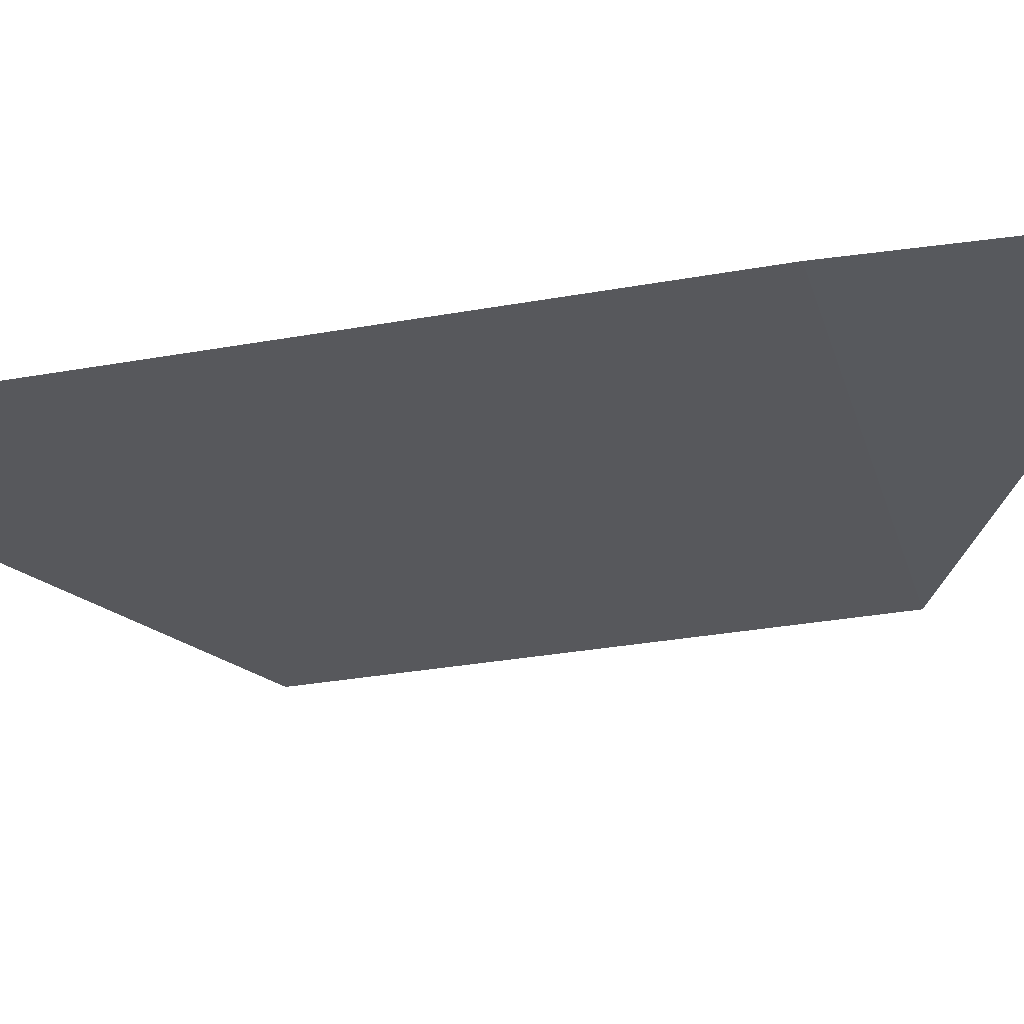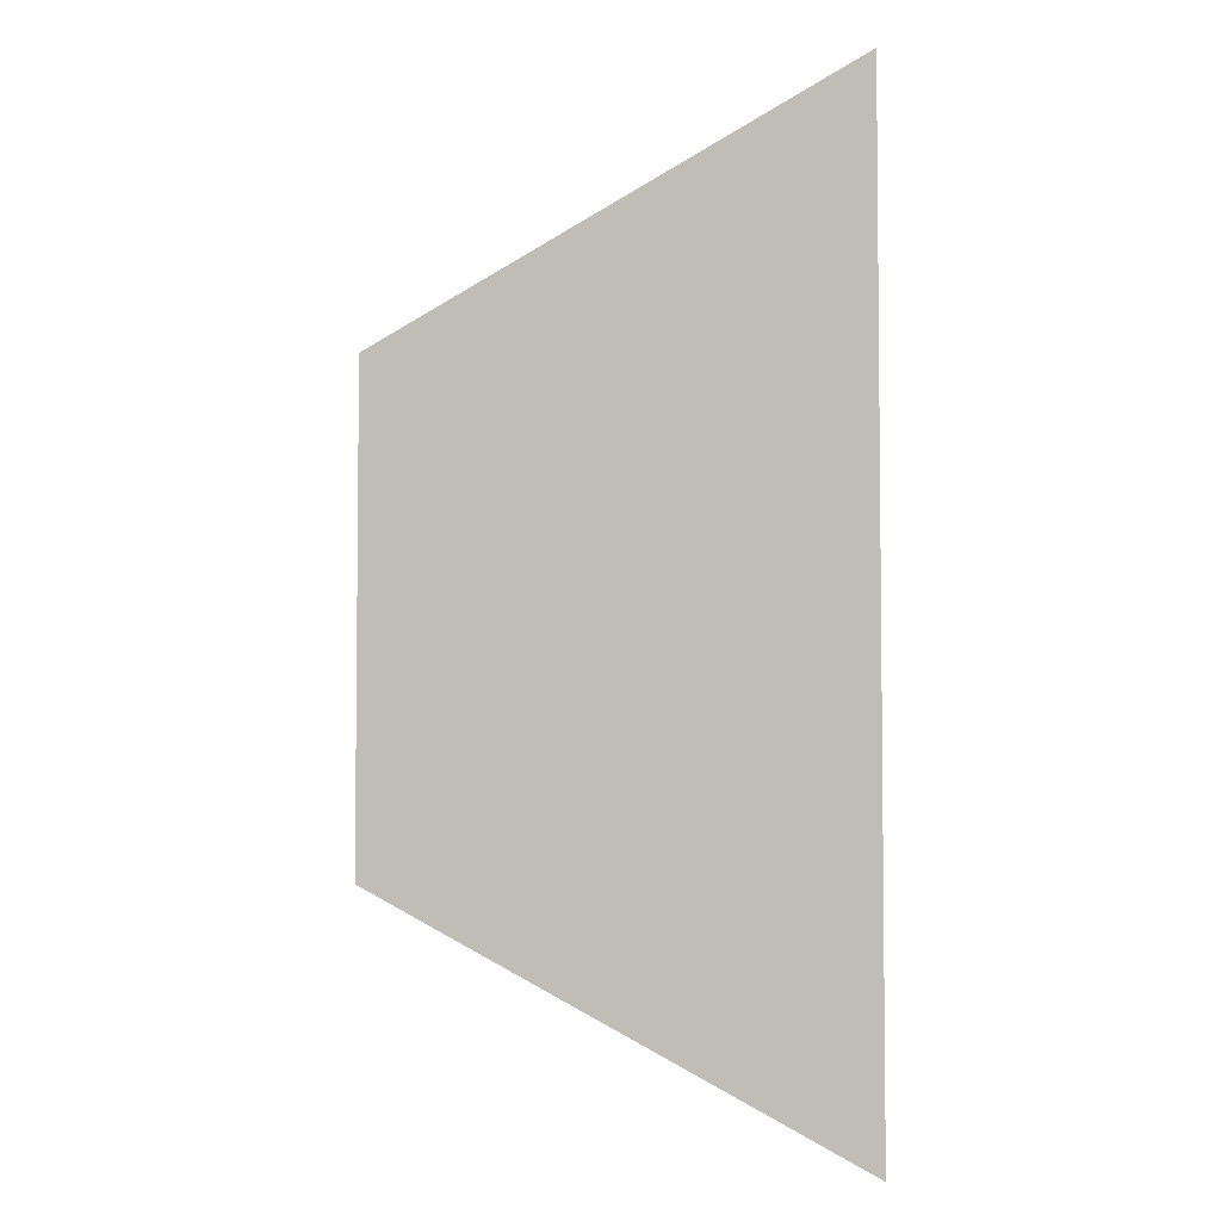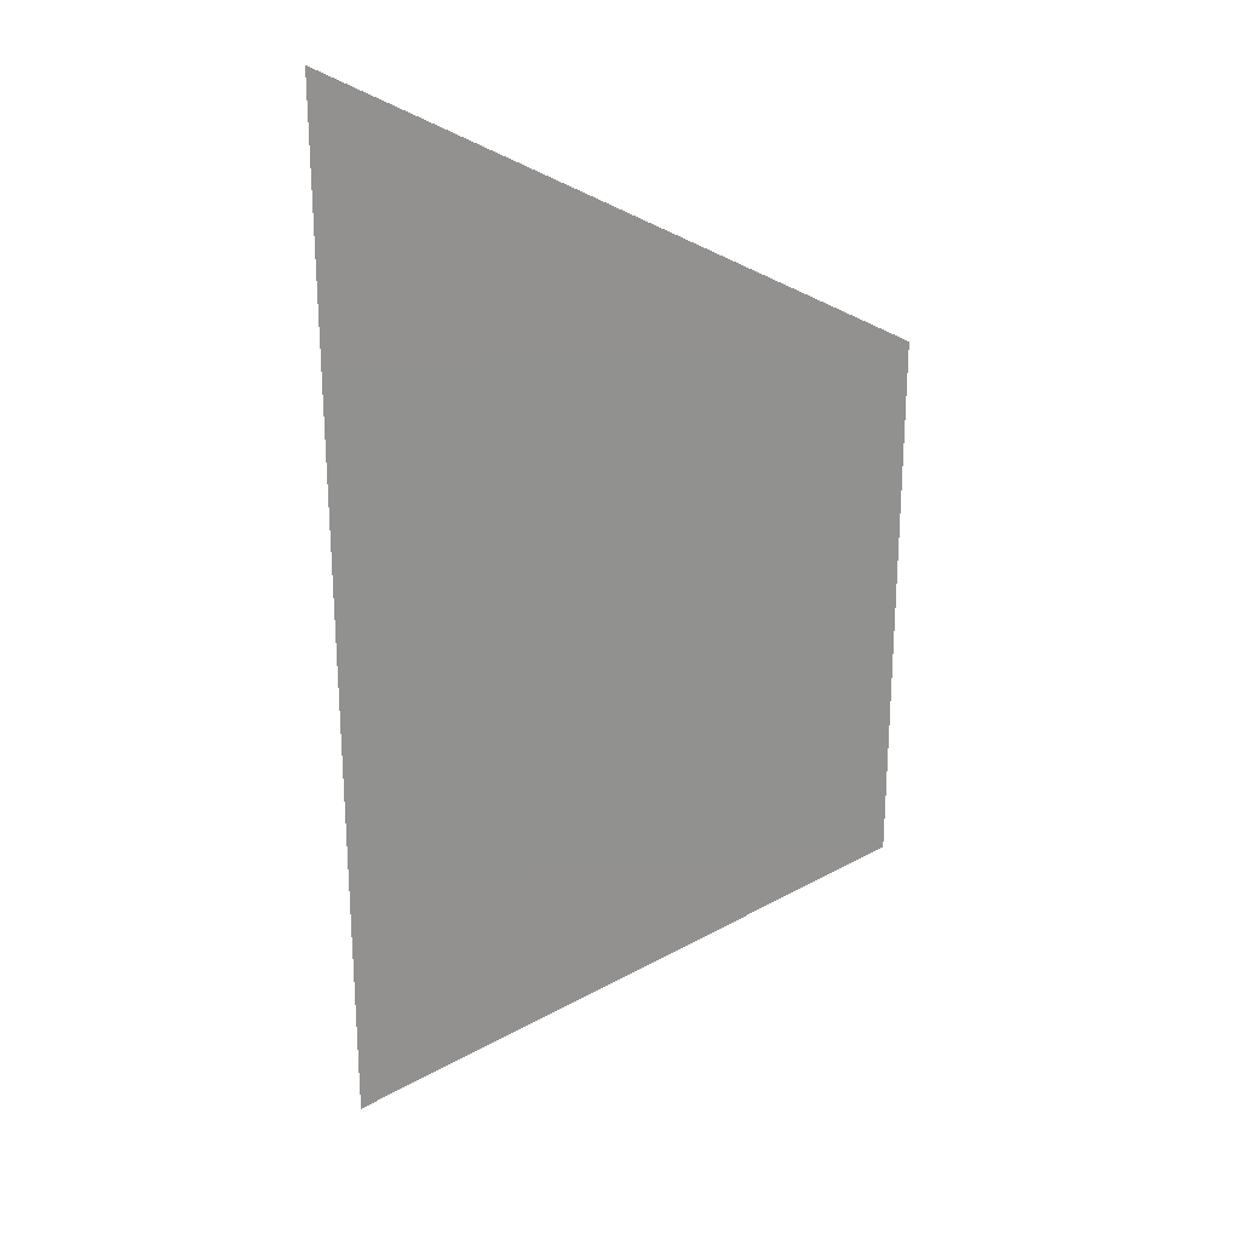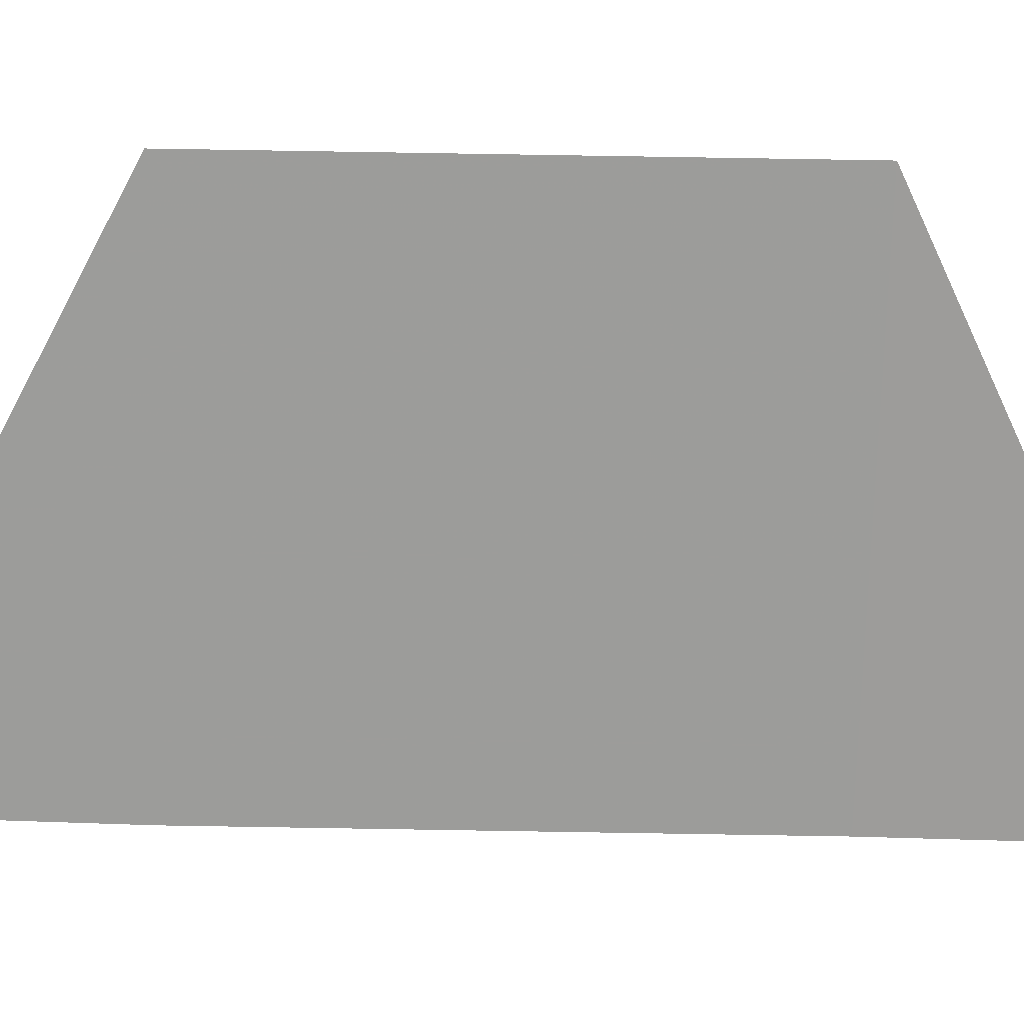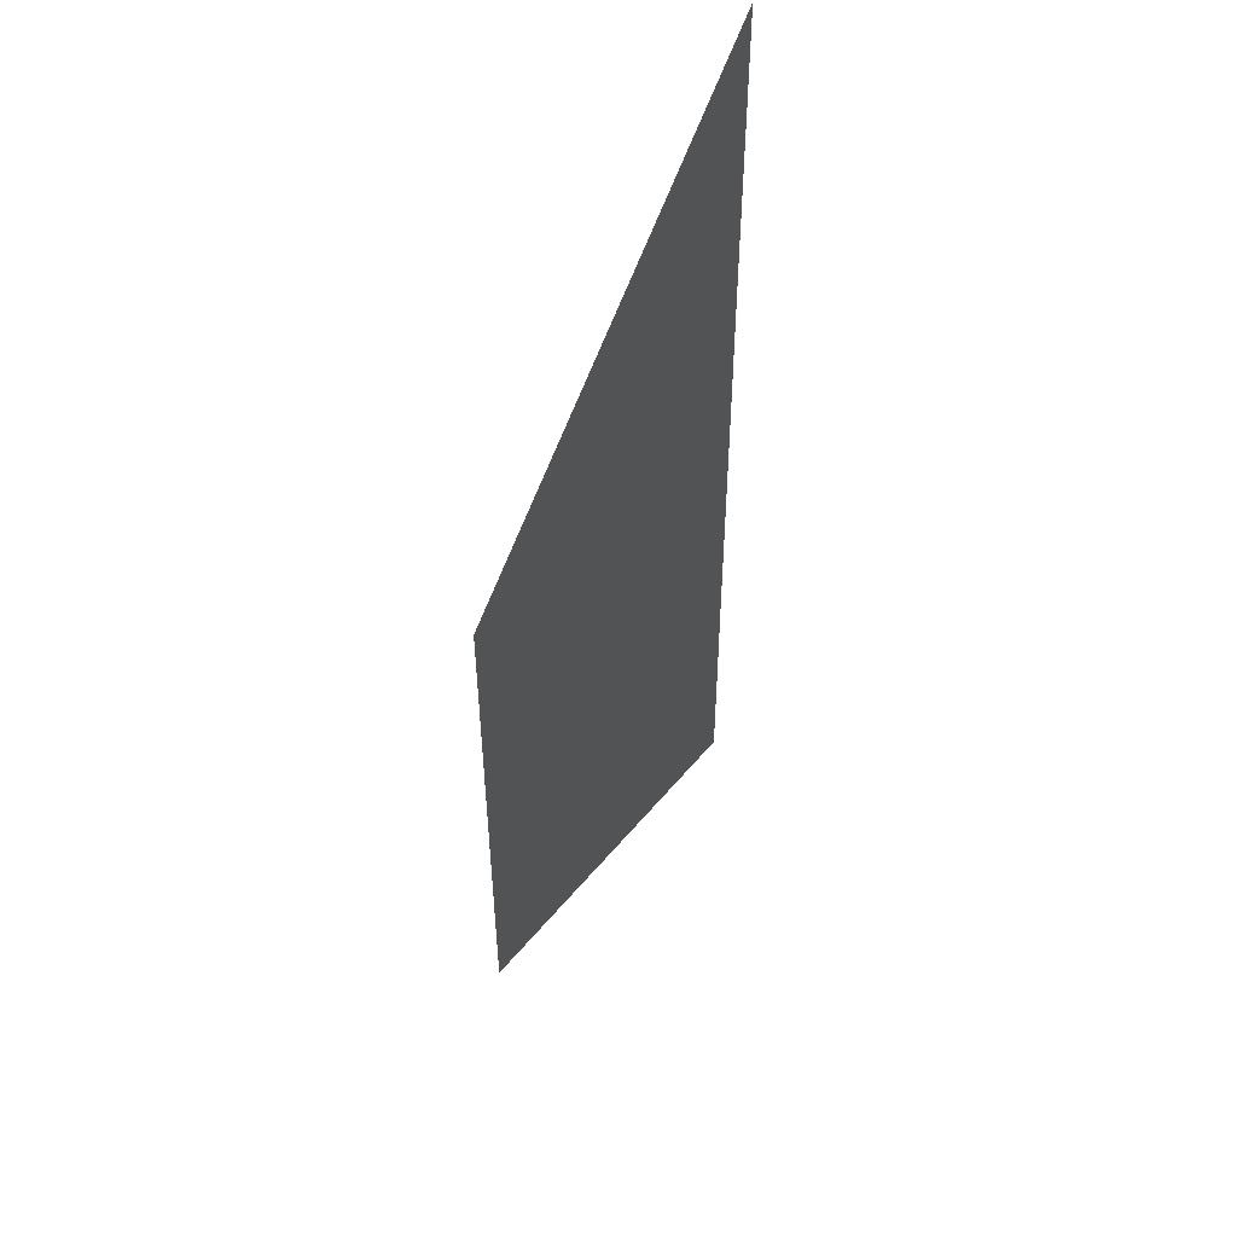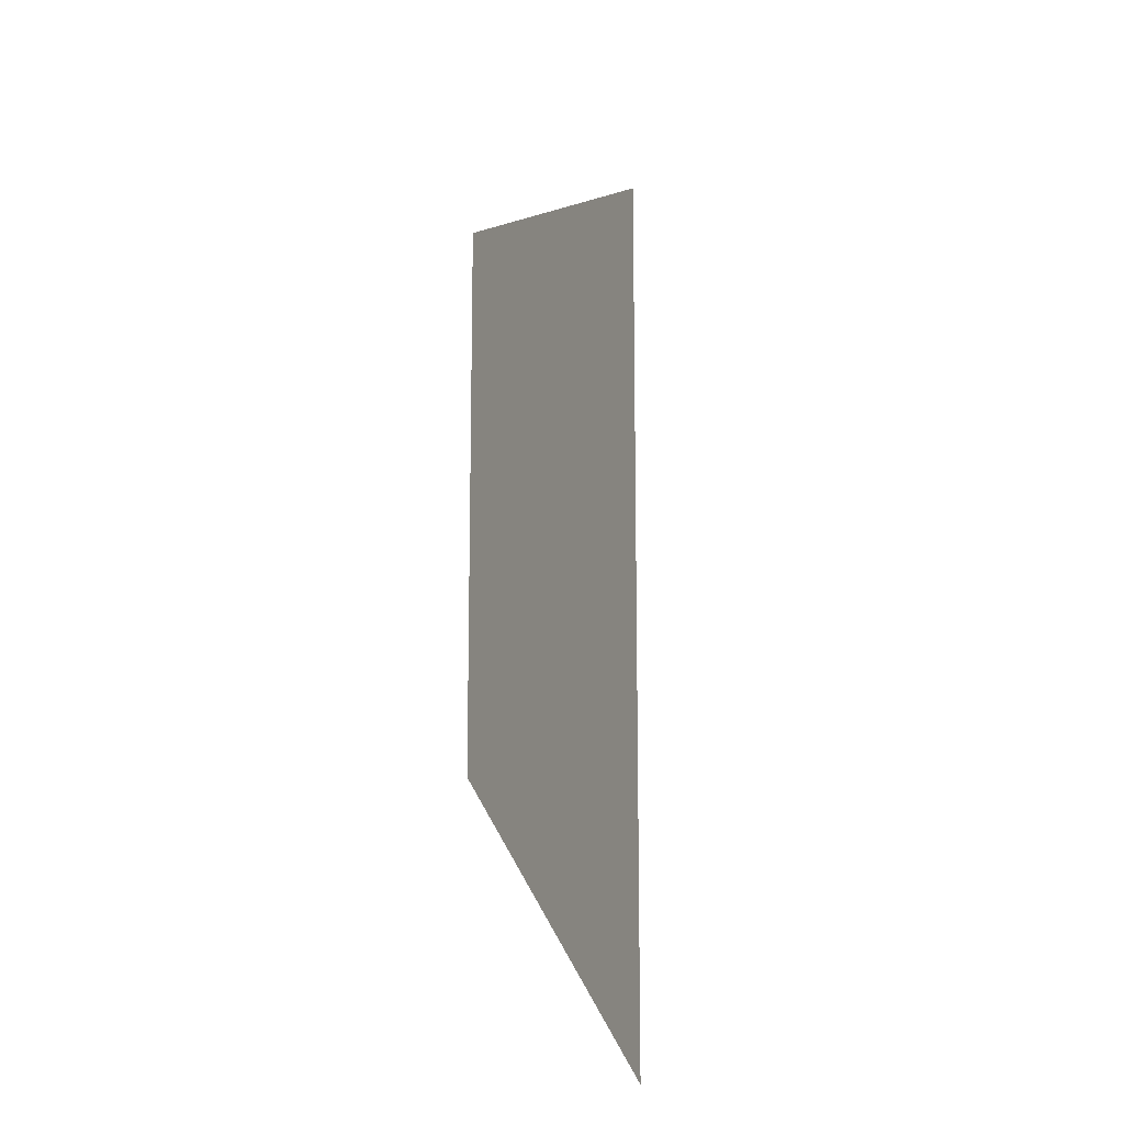
<metadata>
{"format":"obj","ext":"obj","renderer":"f3d","projection":"perspective","resolution":1024,"background":"white","views":[{"elev":-28.9,"azim":105.1,"up":"+Y"},{"elev":-3.9,"azim":16.6,"up":"+Z"},{"elev":24.3,"azim":172.2,"up":"+Z"},{"elev":-70.2,"azim":-91.3,"up":"+Y"},{"elev":51.2,"azim":-64.4,"up":"+Z"},{"elev":-14.3,"azim":-70.7,"up":"+Z"}]}
</metadata>
<code>
o 4278
v 2175 1861 9.123
v 2175 1861 9.123
v 2175 1861 9.118
v 2175 1861 9.123
v 2175 1861 9.133
v 2175 1861 9.123
v 2175 1861 9.133
v 2175 1861 9.123
v 2175 1861 9.123
v 2175 1861 9.123
v 2175 1861 9.133
v 2175 1861 9.123
v 2175 1861 9.133
v 2175 1861 9.133
v 2175 1861 9.133
v 2175 1861 9.138
v 2175 1861 9.133
v 2175 1861 9.133
f 1 2 3
f 4 2 5
f 6 5 7
f 8 9 3
f 10 9 11
f 12 11 13
f 14 15 16
f 17 18 16

</code>
